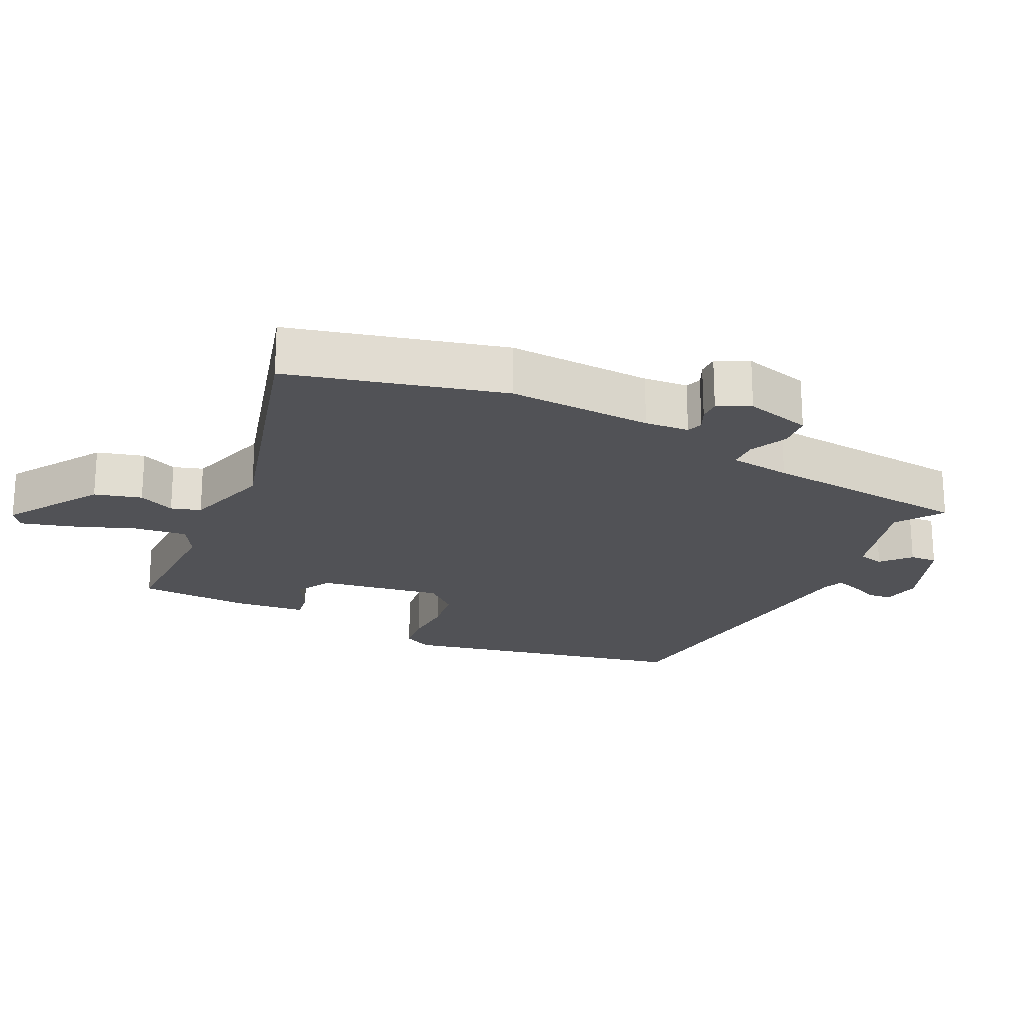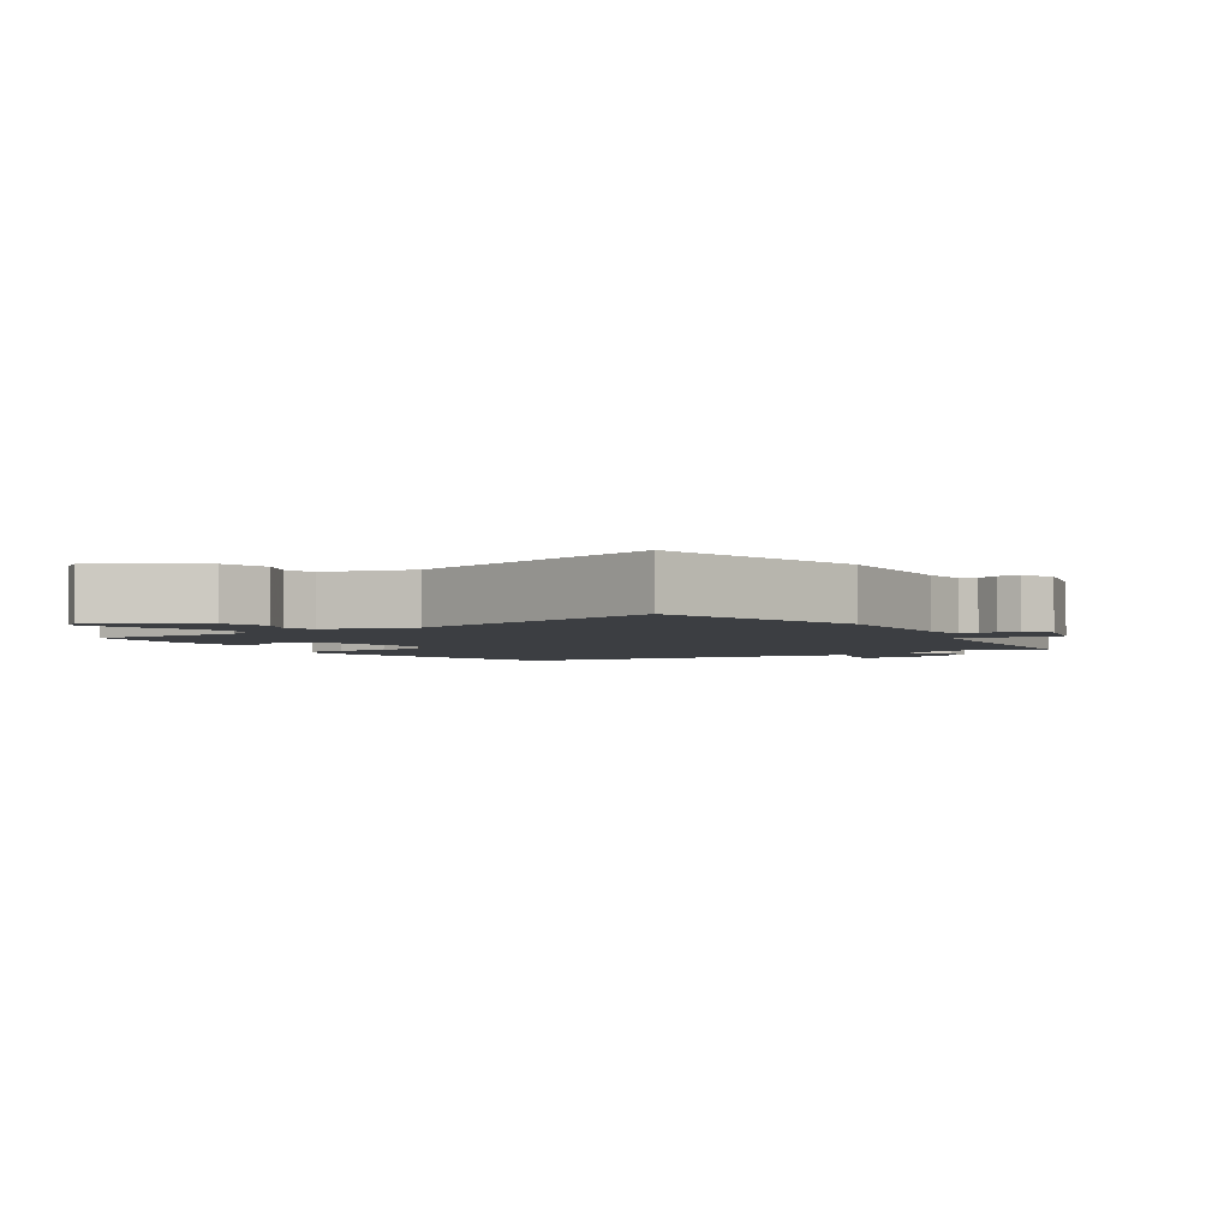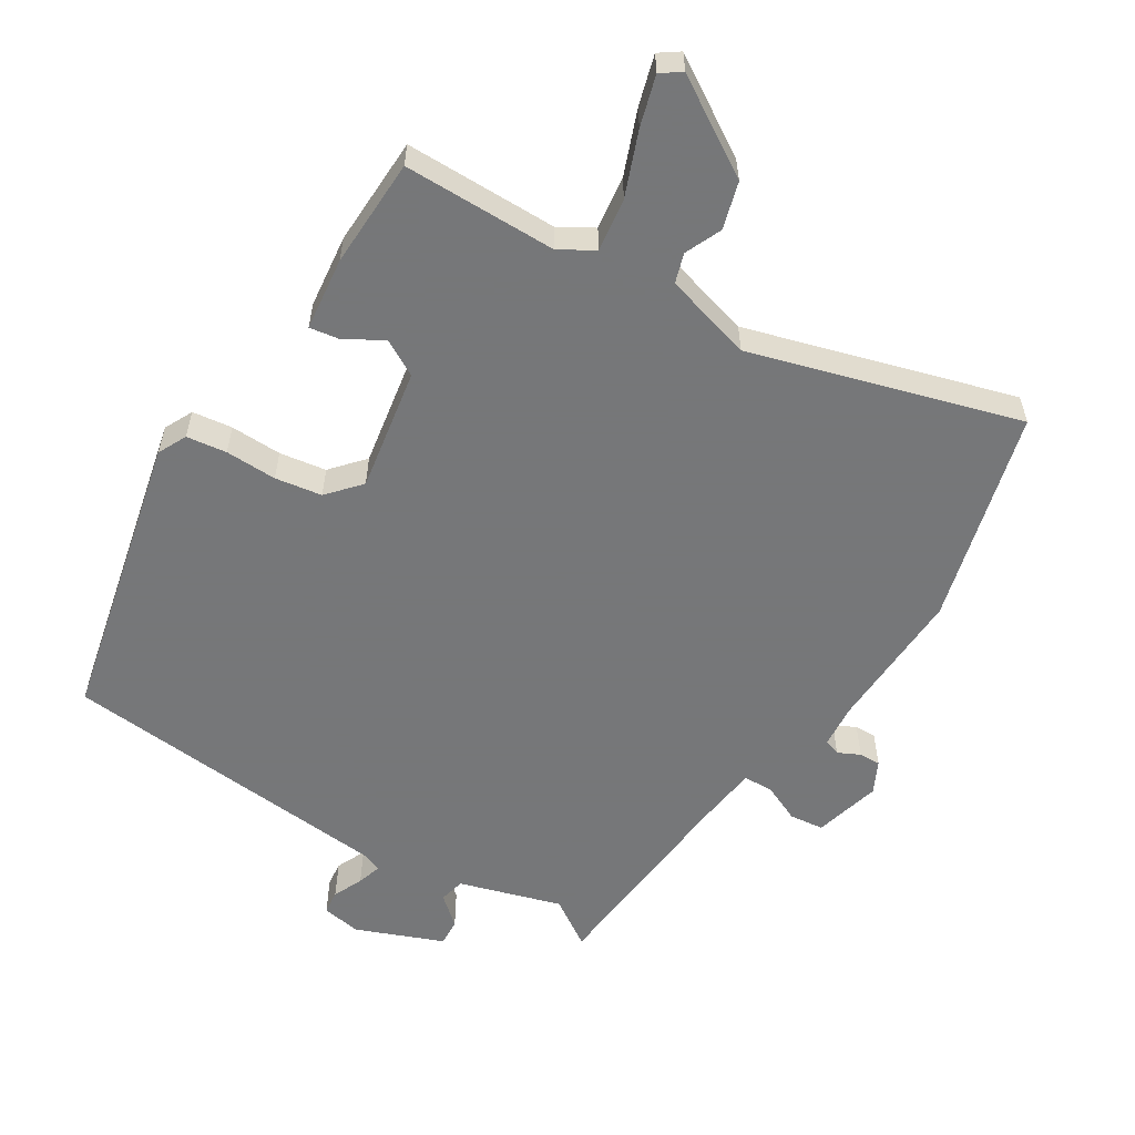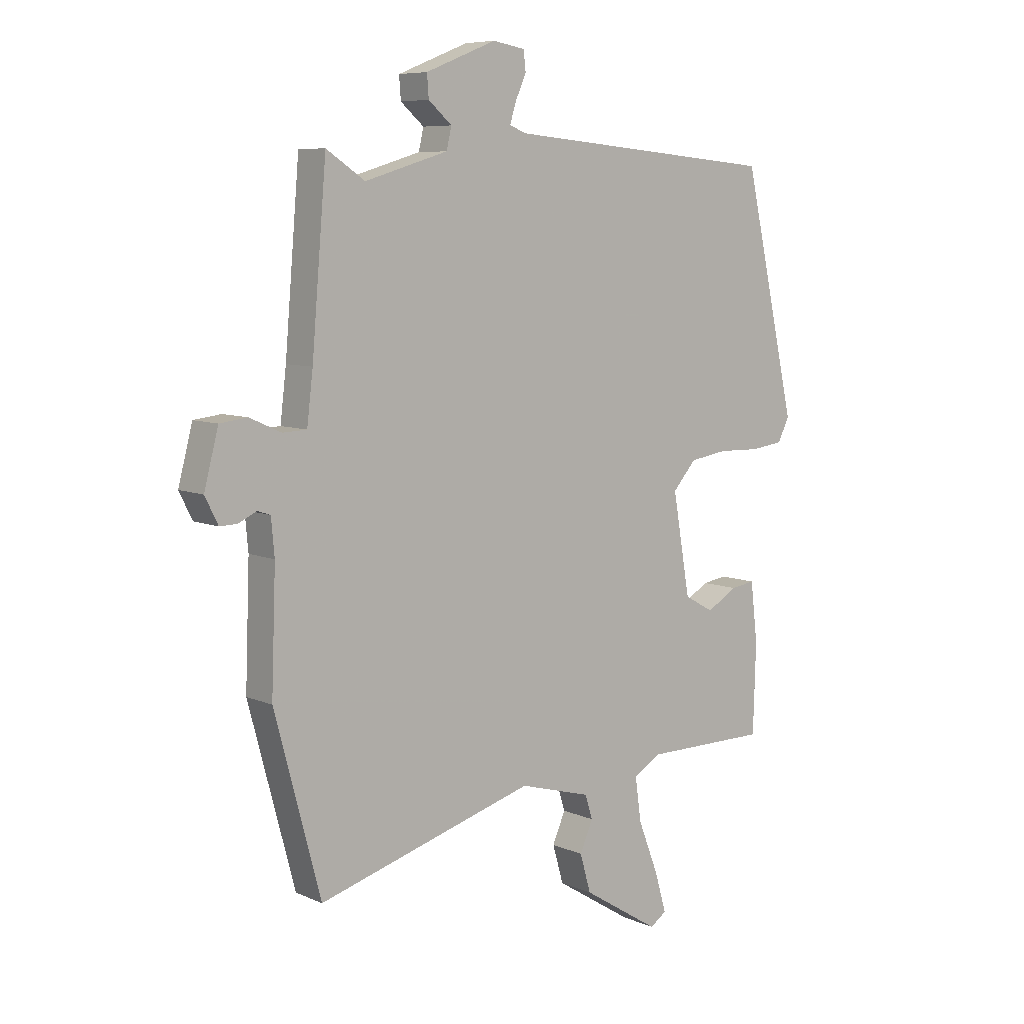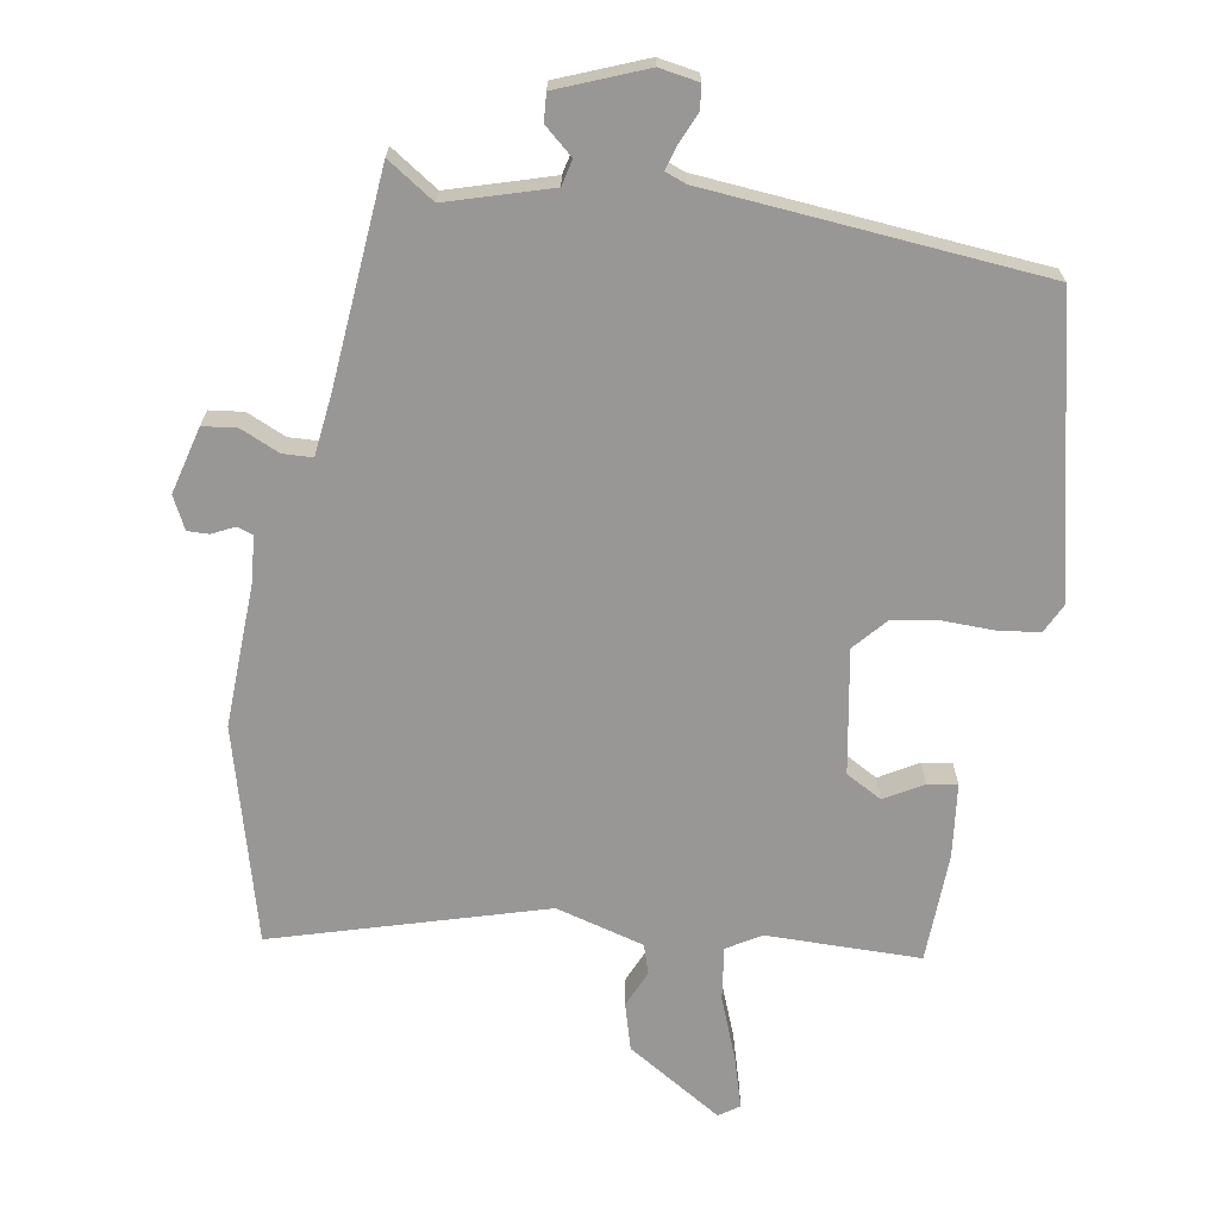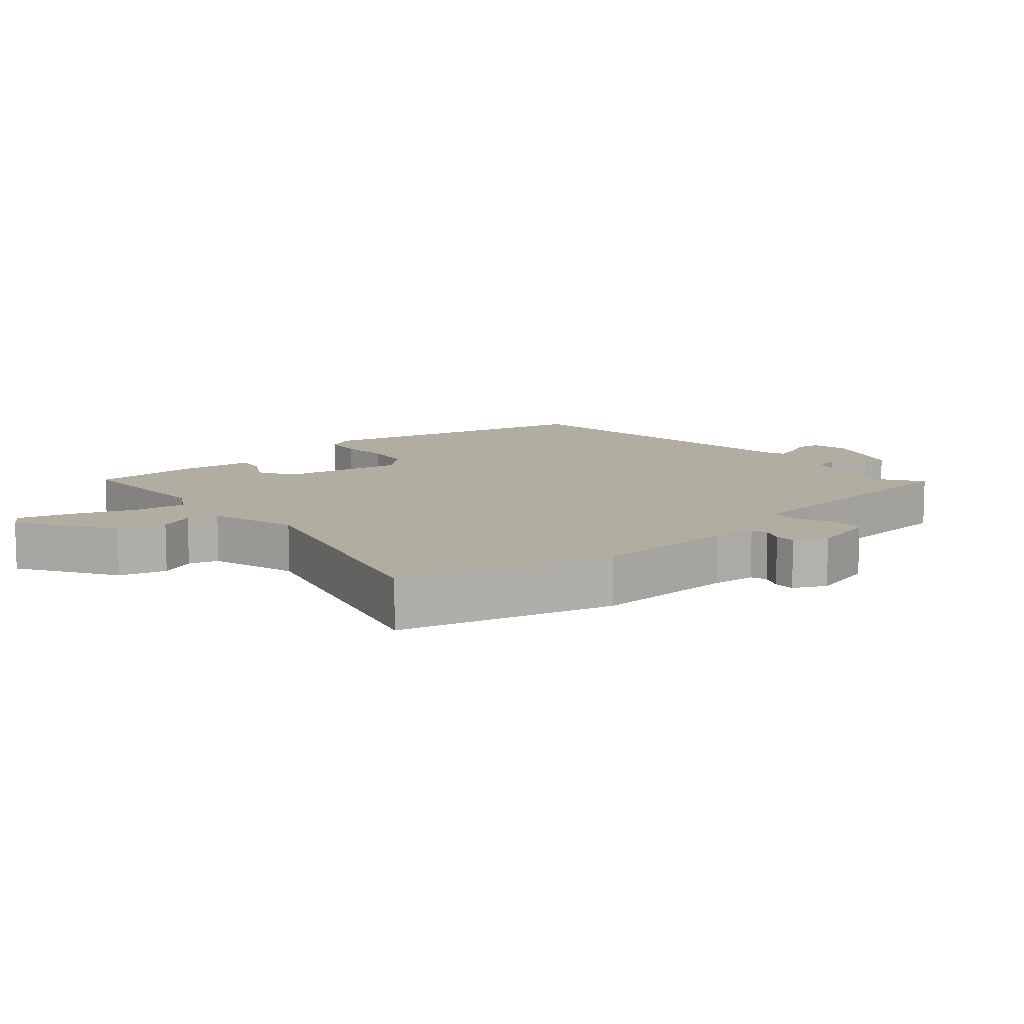
<metadata>
{"format":"obj","ext":"obj","renderer":"f3d","projection":"perspective","resolution":1024,"background":"white","views":[{"elev":-21.2,"azim":-116.5,"up":"+Y"},{"elev":-3.0,"azim":-147.9,"up":"+Y"},{"elev":-57.1,"azim":148.1,"up":"+Y"},{"elev":7.6,"azim":-39.6,"up":"+Z"},{"elev":-68.3,"azim":-9.5,"up":"+Y"},{"elev":10.5,"azim":-131.3,"up":"+Y"}]}
</metadata>
<code>
v -0.468 0.07 -0.62
v -0.553 0.07 -0.301
v -0.545 0.07 -0.085
v -0.551 0.07 -0.019
v -0.575 0.07 -0.011
v -0.608 0.07 -0.027
v -0.64 0.07 -0.028
v -0.664 0.07 0.02
v -0.638 0.07 0.12
v -0.587 0.07 0.126
v -0.529 0.07 0.1
v -0.485 0.07 0.102
v -0.474 0.07 0.194
v -0.447 0.07 0.511
v -0.376 0.07 0.464
v -0.223 0.07 0.51
v -0.214 0.07 0.549
v -0.257 0.07 0.586
v -0.26 0.07 0.627
v -0.13 0.07 0.679
v -0.071 0.07 0.669
v -0.067 0.07 0.633
v -0.087 0.07 0.588
v -0.098 0.07 0.552
v -0.067 0.07 0.54
v 0.435 0.07 0.495
v 0.533 0.07 0.061
v 0.512 0.07 0.018
v 0.452 0.07 0.01
v 0.375 0.07 0.012
v 0.305 0.07 0.001
v 0.262 0.07 -0.048
v 0.294 0.07 -0.232
v 0.348 0.07 -0.262
v 0.405 0.07 -0.229
v 0.449 0.07 -0.222
v 0.462 0.07 -0.332
v 0.457 0.07 -0.496
v 0.228 0.07 -0.497
v 0.177 0.07 -0.527
v 0.188 0.07 -0.607
v 0.225 0.07 -0.702
v 0.247 0.07 -0.777
v 0.217 0.07 -0.798
v 0.074 0.07 -0.709
v 0.054 0.07 -0.639
v 0.078 0.07 -0.584
v 0.064 0.07 -0.54
v -0.068 0.07 -0.503
v -0.468 0 -0.62
v -0.553 0 -0.301
v -0.545 0 -0.085
v -0.551 0 -0.019
v -0.575 0 -0.011
v -0.608 0 -0.027
v -0.64 0 -0.028
v -0.664 0 0.02
v -0.638 0 0.12
v -0.587 0 0.126
v -0.529 0 0.1
v -0.485 0 0.102
v -0.474 0 0.194
v -0.447 0 0.511
v -0.376 0 0.464
v -0.223 0 0.51
v -0.214 0 0.549
v -0.257 0 0.586
v -0.26 0 0.627
v -0.13 0 0.679
v -0.071 0 0.669
v -0.067 0 0.633
v -0.087 0 0.588
v -0.098 0 0.552
v -0.067 0 0.54
v 0.435 0 0.495
v 0.533 0 0.061
v 0.512 0 0.018
v 0.452 0 0.01
v 0.375 0 0.012
v 0.305 0 0.001
v 0.262 0 -0.048
v 0.294 0 -0.232
v 0.348 0 -0.262
v 0.405 0 -0.229
v 0.449 0 -0.222
v 0.462 0 -0.332
v 0.457 0 -0.496
v 0.228 0 -0.497
v 0.177 0 -0.527
v 0.188 0 -0.607
v 0.225 0 -0.702
v 0.247 0 -0.777
v 0.217 0 -0.798
v 0.074 0 -0.709
v 0.054 0 -0.639
v 0.078 0 -0.584
v 0.064 0 -0.54
v -0.068 0 -0.503
f 44 45 46 47
f 44 47 48
f 41 42 43 44
f 41 44 48
f 40 41 48
f 39 40 48 49
f 37 38 39
f 34 35 36 37
f 33 34 37 39
f 32 33 39 49
f 27 28 29 30
f 25 26 27 30
f 24 25 30 31
f 20 21 22 23
f 20 23 24
f 17 18 19 20
f 16 17 20 24
f 13 14 15
f 12 13 15 16
f 8 9 10 11
f 8 11 12
f 5 6 7 8
f 4 5 8 12
f 3 4 12 16
f 32 49 1 2
f 16 24 31 32
f 2 3 16 32
f 96 95 94 93
f 97 96 93
f 93 92 91 90
f 97 93 90
f 97 90 89
f 98 97 89 88
f 88 87 86
f 86 85 84 83
f 88 86 83 82
f 98 88 82 81
f 79 78 77 76
f 79 76 75 74
f 80 79 74 73
f 72 71 70 69
f 73 72 69
f 69 68 67 66
f 73 69 66 65
f 64 63 62
f 65 64 62 61
f 60 59 58 57
f 61 60 57
f 57 56 55 54
f 61 57 54 53
f 65 61 53 52
f 51 50 98 81
f 81 80 73 65
f 81 65 52 51
f 1 50 51 2
f 2 51 52 3
f 3 52 53 4
f 4 53 54 5
f 5 54 55 6
f 6 55 56 7
f 7 56 57 8
f 8 57 58 9
f 9 58 59 10
f 10 59 60 11
f 11 60 61 12
f 12 61 62 13
f 13 62 63 14
f 14 63 64 15
f 15 64 65 16
f 16 65 66 17
f 17 66 67 18
f 18 67 68 19
f 19 68 69 20
f 20 69 70 21
f 21 70 71 22
f 22 71 72 23
f 23 72 73 24
f 24 73 74 25
f 25 74 75 26
f 26 75 76 27
f 27 76 77 28
f 28 77 78 29
f 29 78 79 30
f 30 79 80 31
f 31 80 81 32
f 32 81 82 33
f 33 82 83 34
f 34 83 84 35
f 35 84 85 36
f 36 85 86 37
f 37 86 87 38
f 38 87 88 39
f 39 88 89 40
f 40 89 90 41
f 41 90 91 42
f 42 91 92 43
f 43 92 93 44
f 44 93 94 45
f 45 94 95 46
f 46 95 96 47
f 47 96 97 48
f 48 97 98 49
f 49 98 50 1

</code>
